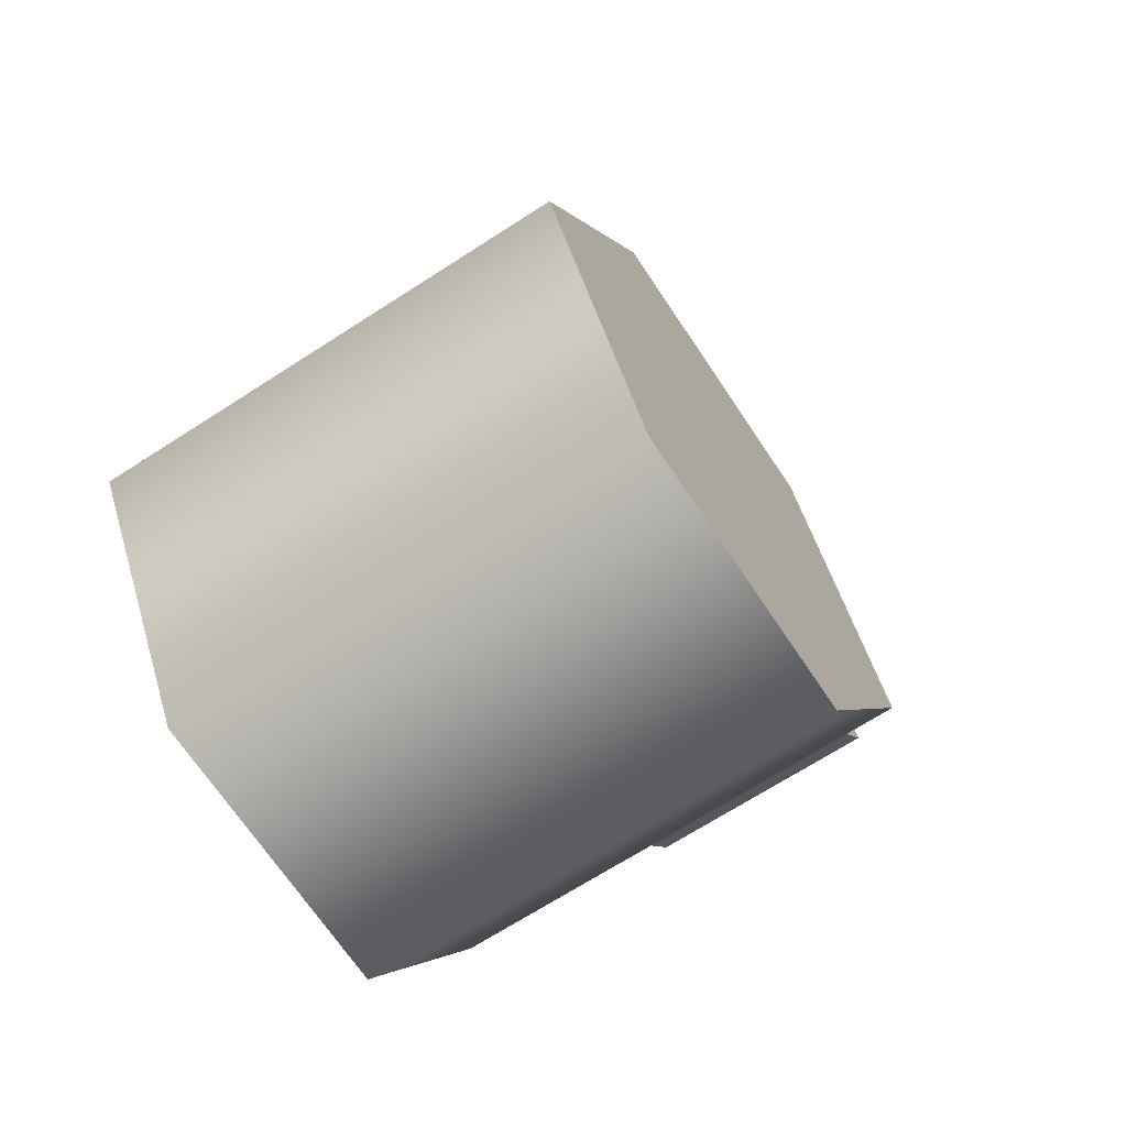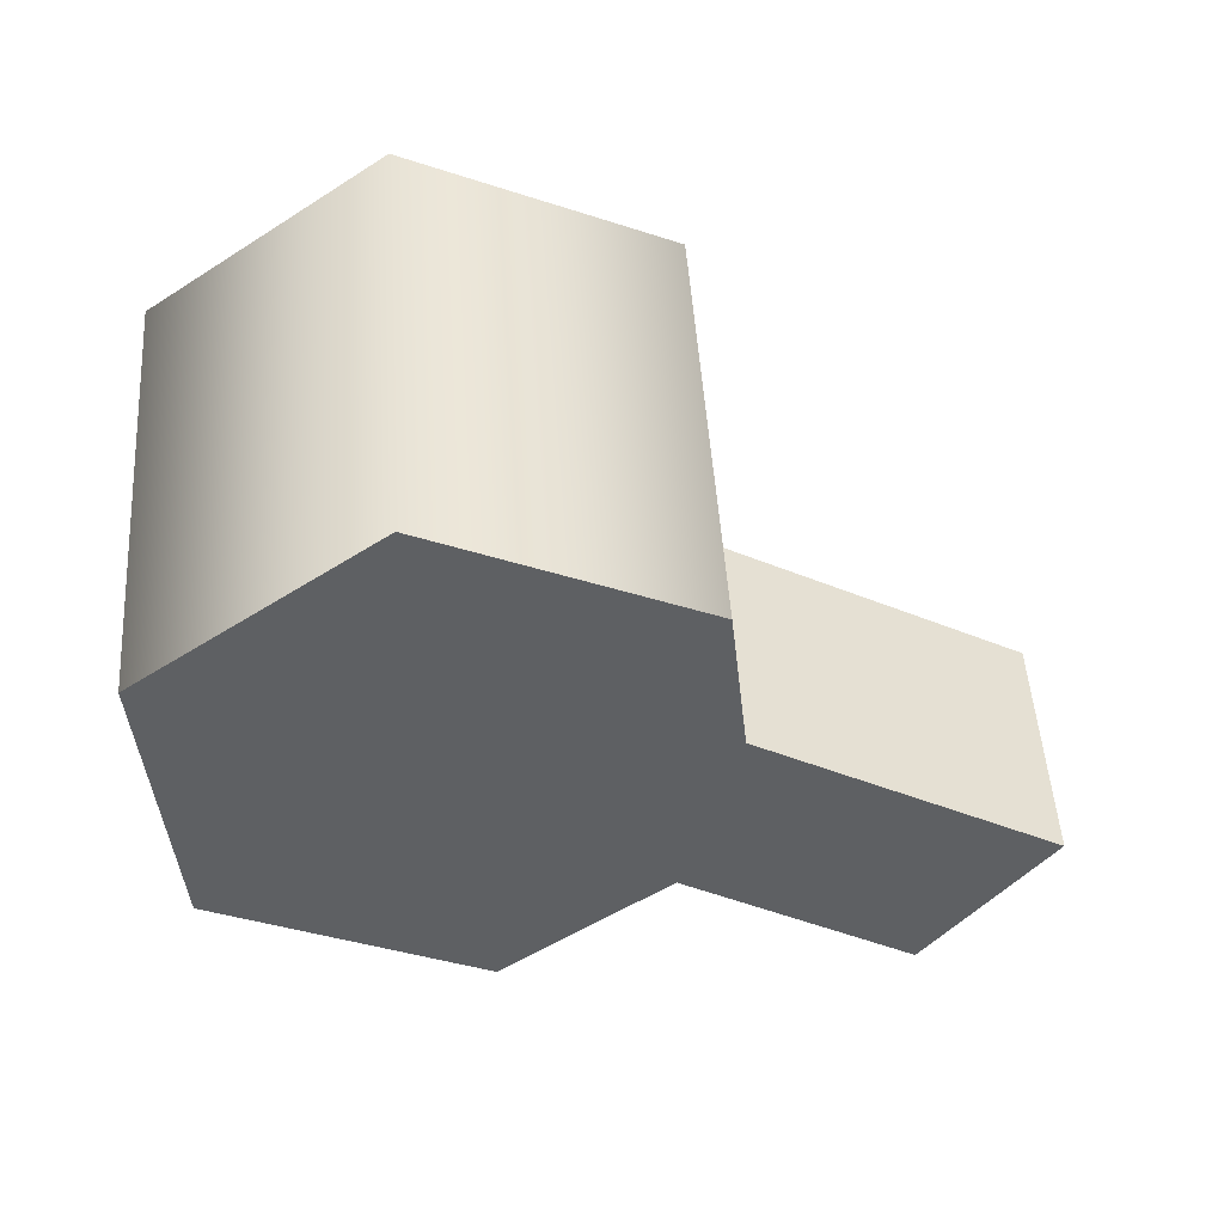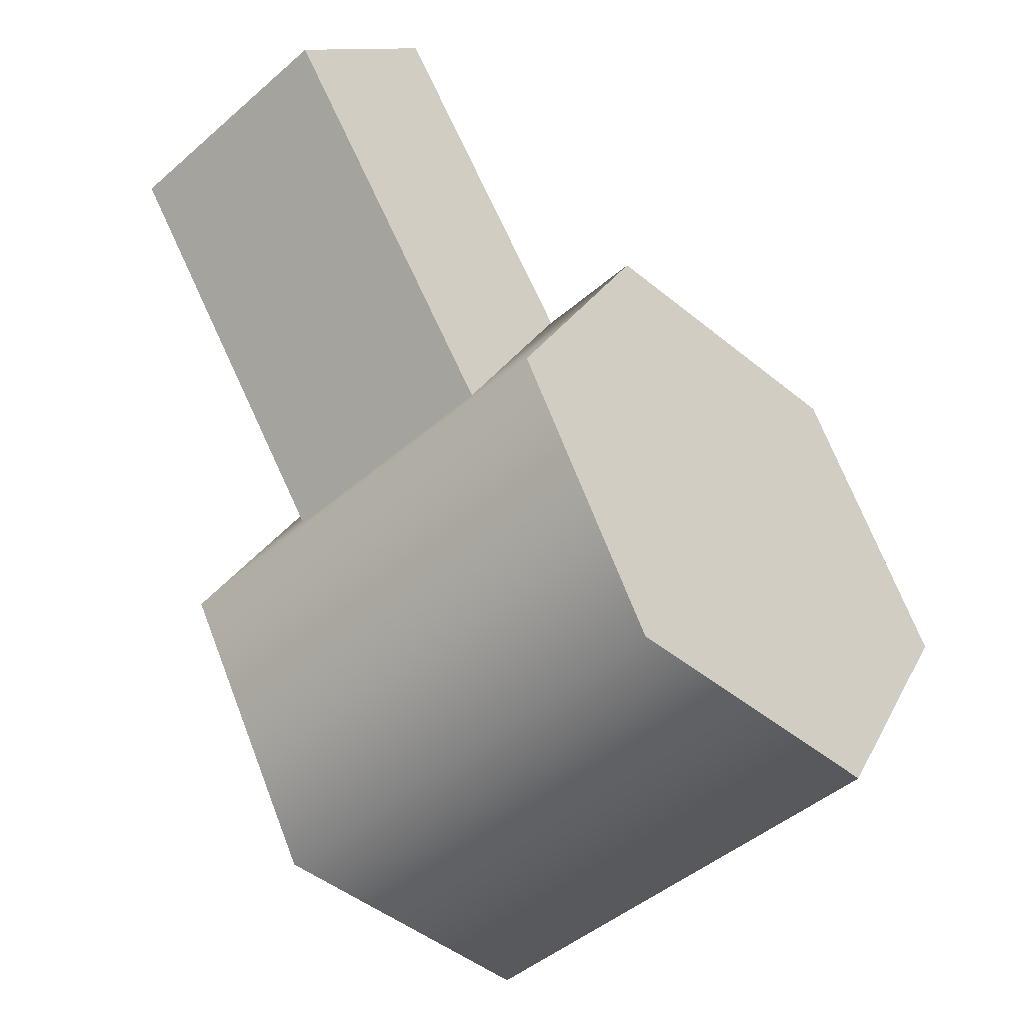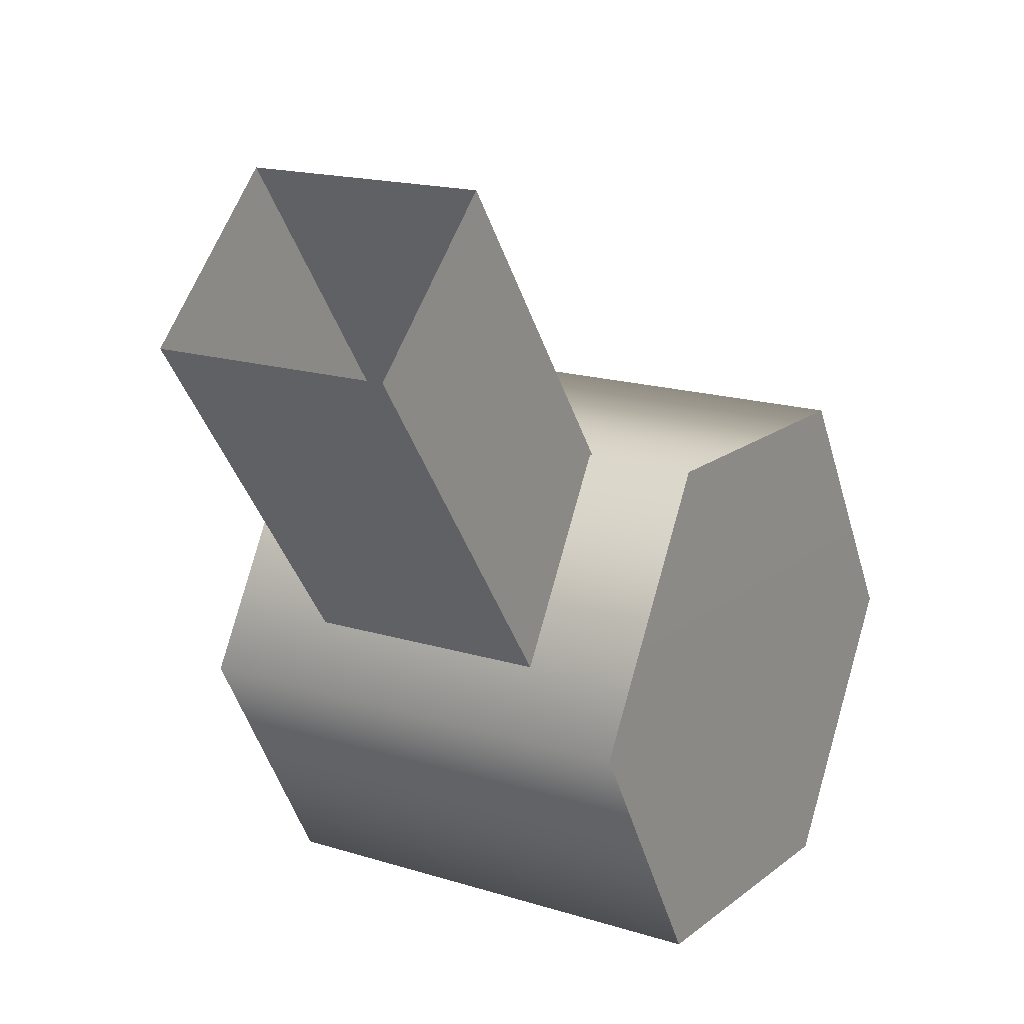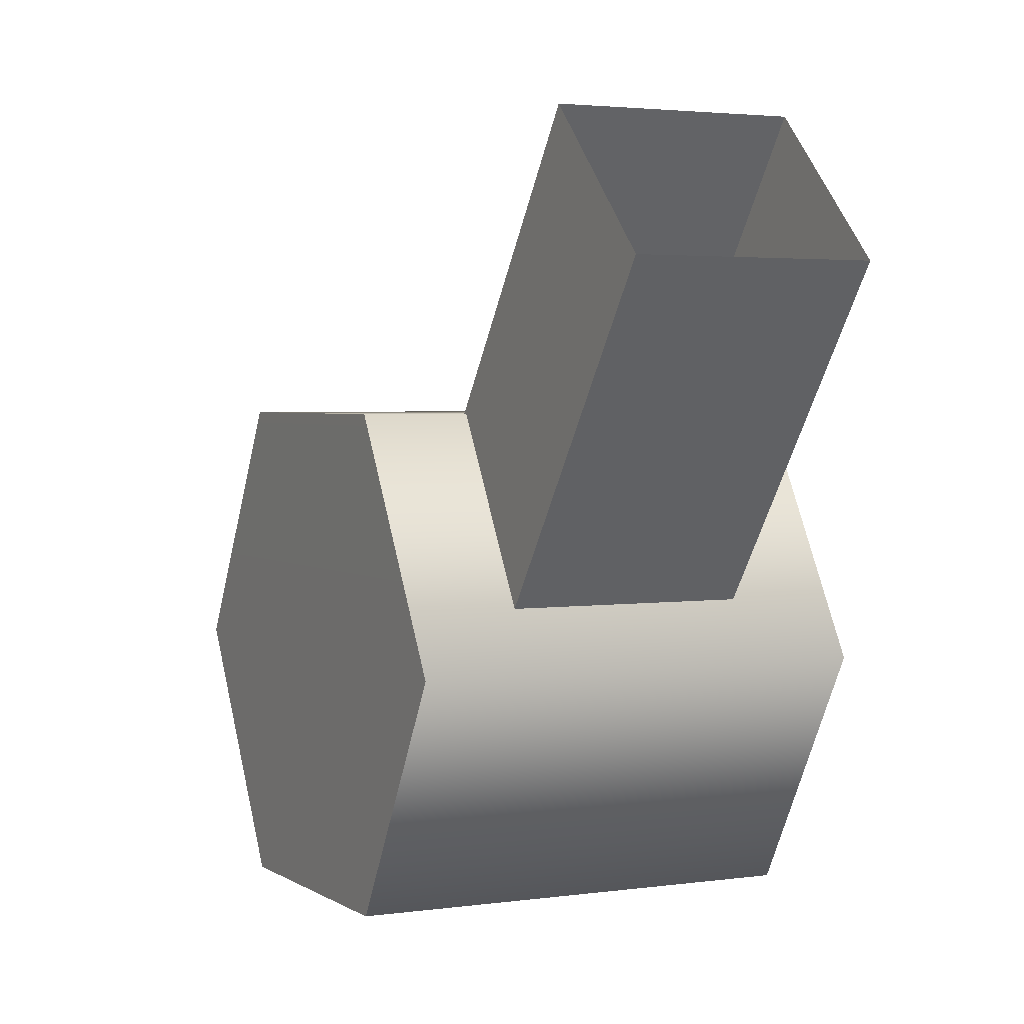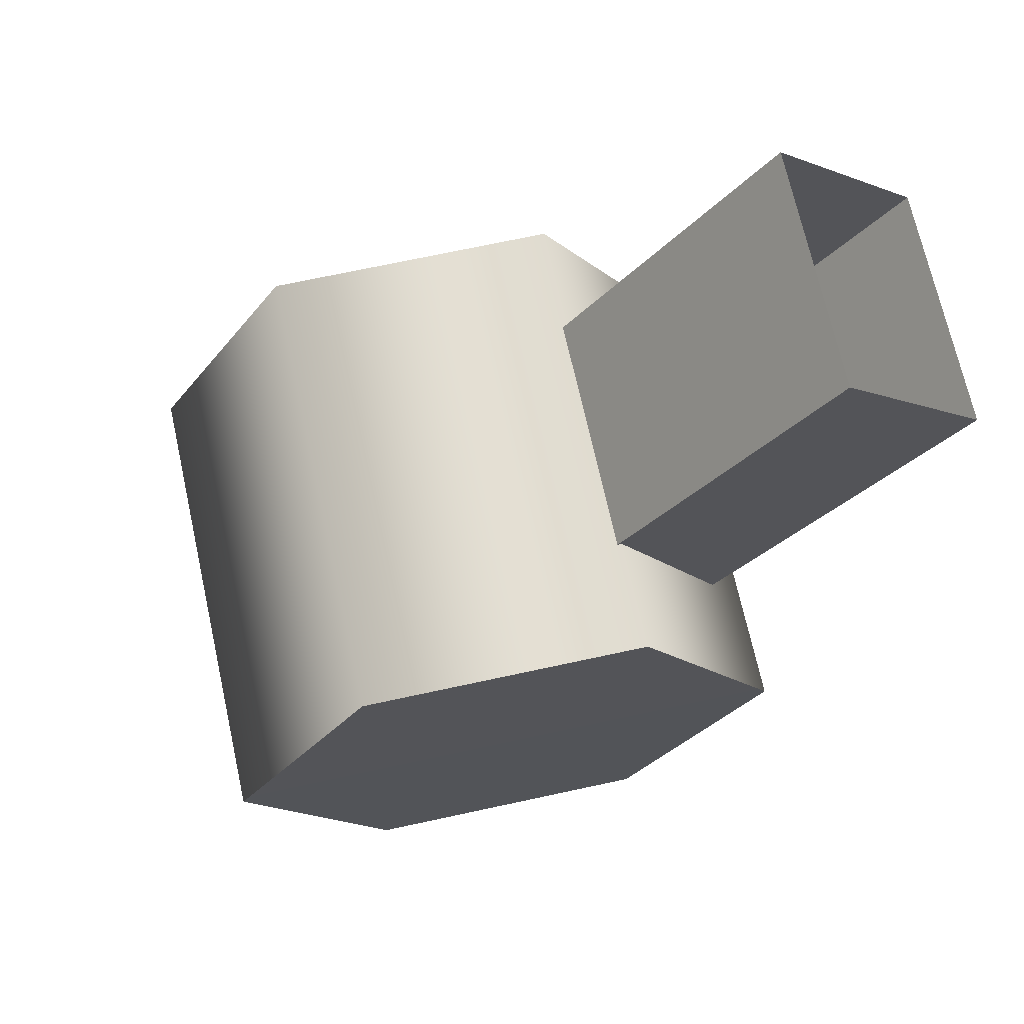
<metadata>
{"format":"obj","ext":"obj","renderer":"f3d","projection":"perspective","resolution":1024,"background":"white","views":[{"elev":-66.8,"azim":154.0,"up":"+Y"},{"elev":-73.9,"azim":97.1,"up":"+Z"},{"elev":-44.0,"azim":-13.5,"up":"+Y"},{"elev":16.5,"azim":-26.4,"up":"+Y"},{"elev":2.8,"azim":-85.8,"up":"+Y"},{"elev":68.7,"azim":-161.6,"up":"+Y"}]}
</metadata>
<code>
g SixLegs_12
v -0.08024 0.04526 -0.05706
v 0.02669 0.04526 -0.1207
v 0.1305 0.04526 0.05371
v 0.02364 0.04526 0.1173
v 0.0801 -0.06243 -0.1525
v 0.1839 -0.06243 0.02188
v 0.02669 -0.1701 -0.1207
v 0.1305 -0.1701 0.05371
v -0.08024 -0.1701 -0.05706
v 0.02364 -0.1701 0.1173
v -0.08024 -0.1701 -0.05706
v -0.1336 -0.06243 -0.02524
v -0.02976 -0.06243 0.1492
v 0.02364 -0.1701 0.1173
v 0.1305 0.04526 0.05371
v 0.07711 -0.06243 0.08552
v 0.02364 0.04526 0.1173
v 0.1839 -0.06243 0.02188
v 0.1305 -0.1701 0.05371
v 0.02364 -0.1701 0.1173
v -0.02976 -0.06243 0.1492
v -0.02683 -0.06243 -0.08888
v 0.02669 0.04526 -0.1207
v -0.08024 0.04526 -0.05706
v 0.0801 -0.06243 -0.1525
v 0.02669 -0.1701 -0.1207
v -0.08024 -0.1701 -0.05706
v -0.1336 -0.06243 -0.02524
v -0.1297 0.1701 0.0283
v -0.1839 0.107 0.0606
v -0.08726 -0.04998 0.002988
v -0.03379 0.01213 -0.0288
v -0.1839 0.107 0.0606
v -0.1291 0.107 0.1525
v -0.03245 -0.04998 0.0949
v -0.08726 -0.04998 0.002988
v -0.1291 0.107 0.1525
v -0.07493 0.1701 0.1202
v 0.0209 0.01213 0.06312
v -0.03245 -0.04998 0.0949
v -0.07493 0.1701 0.1202
v -0.1297 0.1701 0.0283
v -0.03379 0.01213 -0.0288
v 0.0209 0.01213 0.06312
g SixLegs_12_0
f 3 2 1
f 4 3 1
f 6 5 2
f 3 6 2
f 8 7 5
f 6 8 5
f 10 9 7
f 8 10 7
f 13 12 11
f 14 13 11
f 4 1 12
f 13 4 12
f 17 16 15
f 15 16 18
f 18 16 19
f 19 16 20
f 20 16 21
f 21 16 17
f 24 23 22
f 23 25 22
f 25 26 22
f 26 27 22
f 27 28 22
f 28 24 22
f 31 30 29
f 32 31 29
f 35 34 33
f 36 35 33
f 39 38 37
f 40 39 37
f 43 42 41
f 44 43 41

</code>
